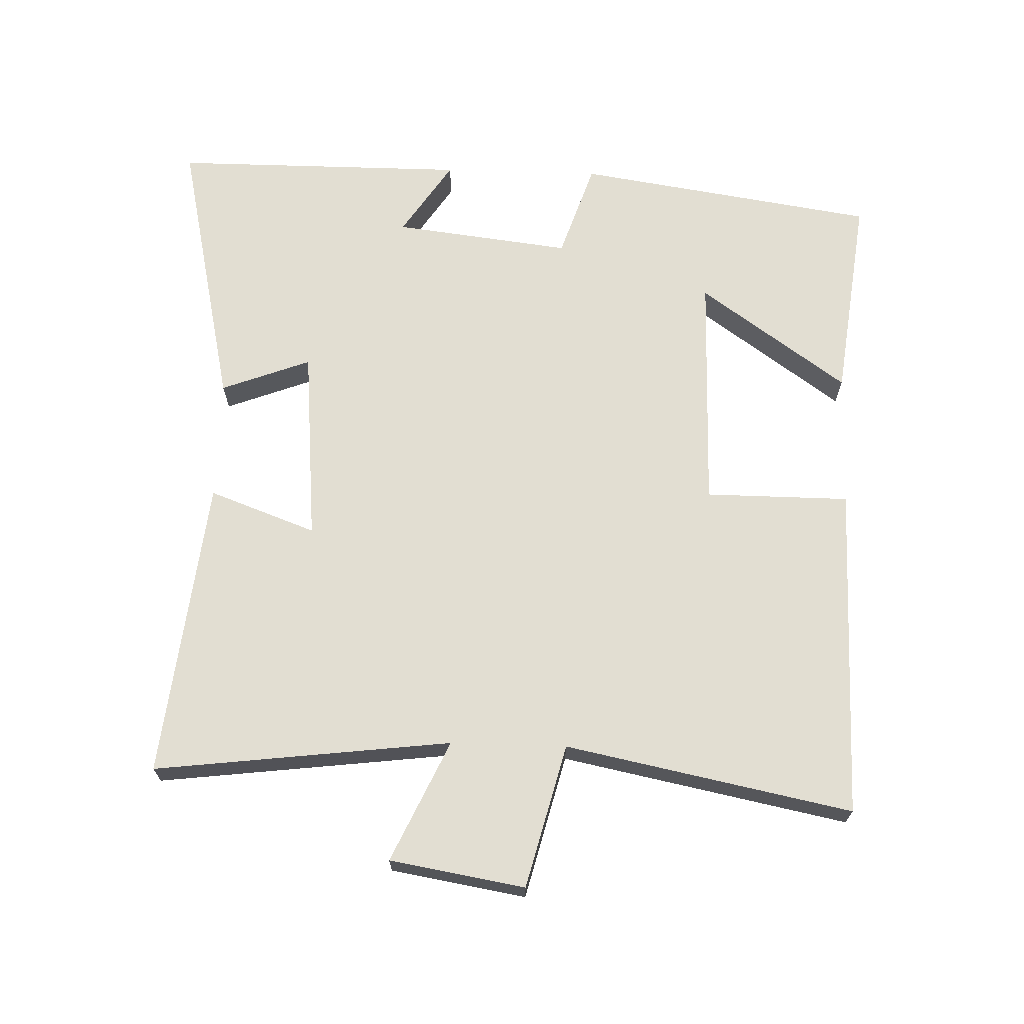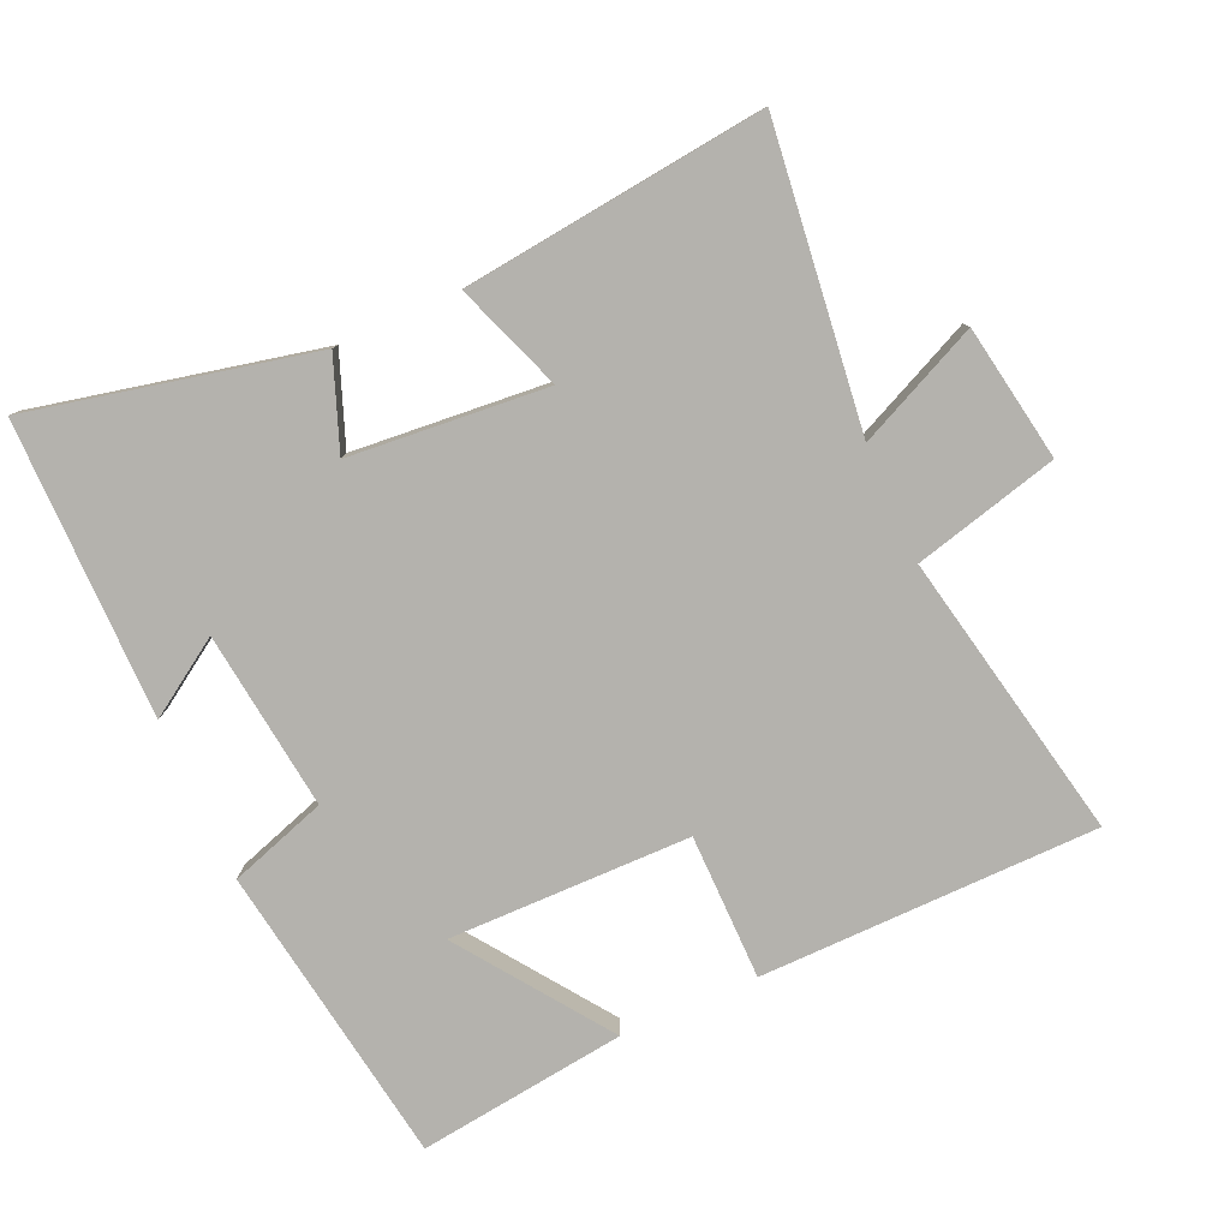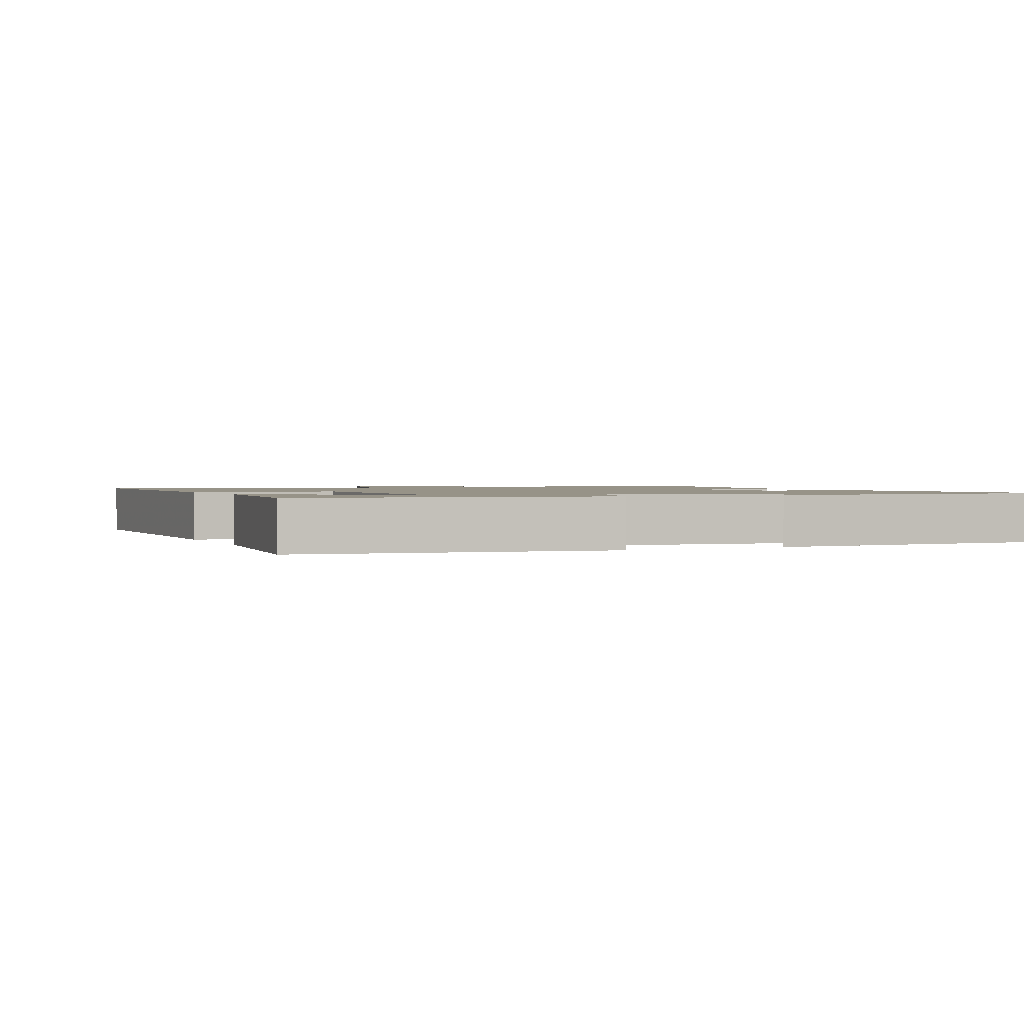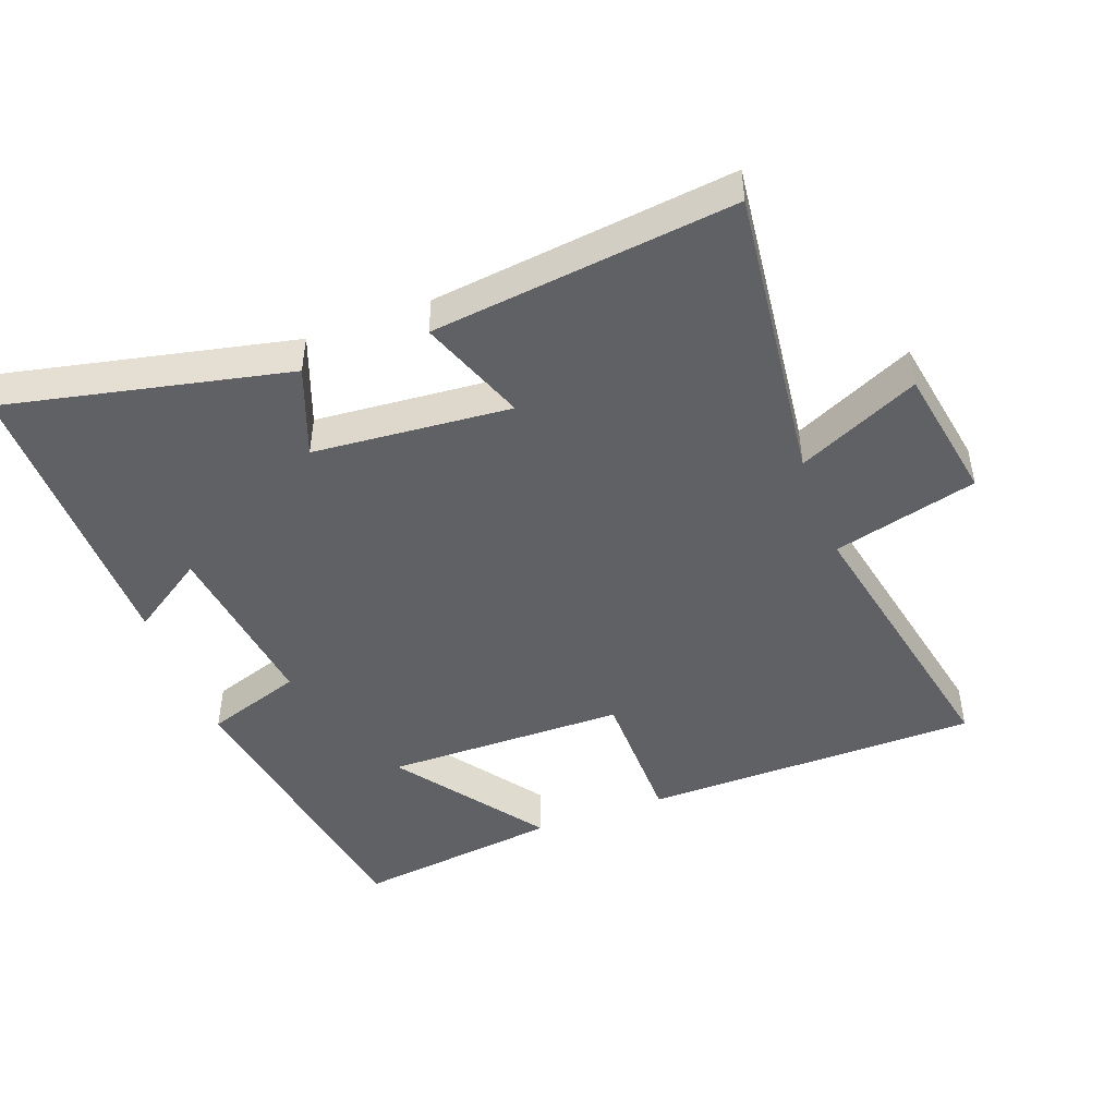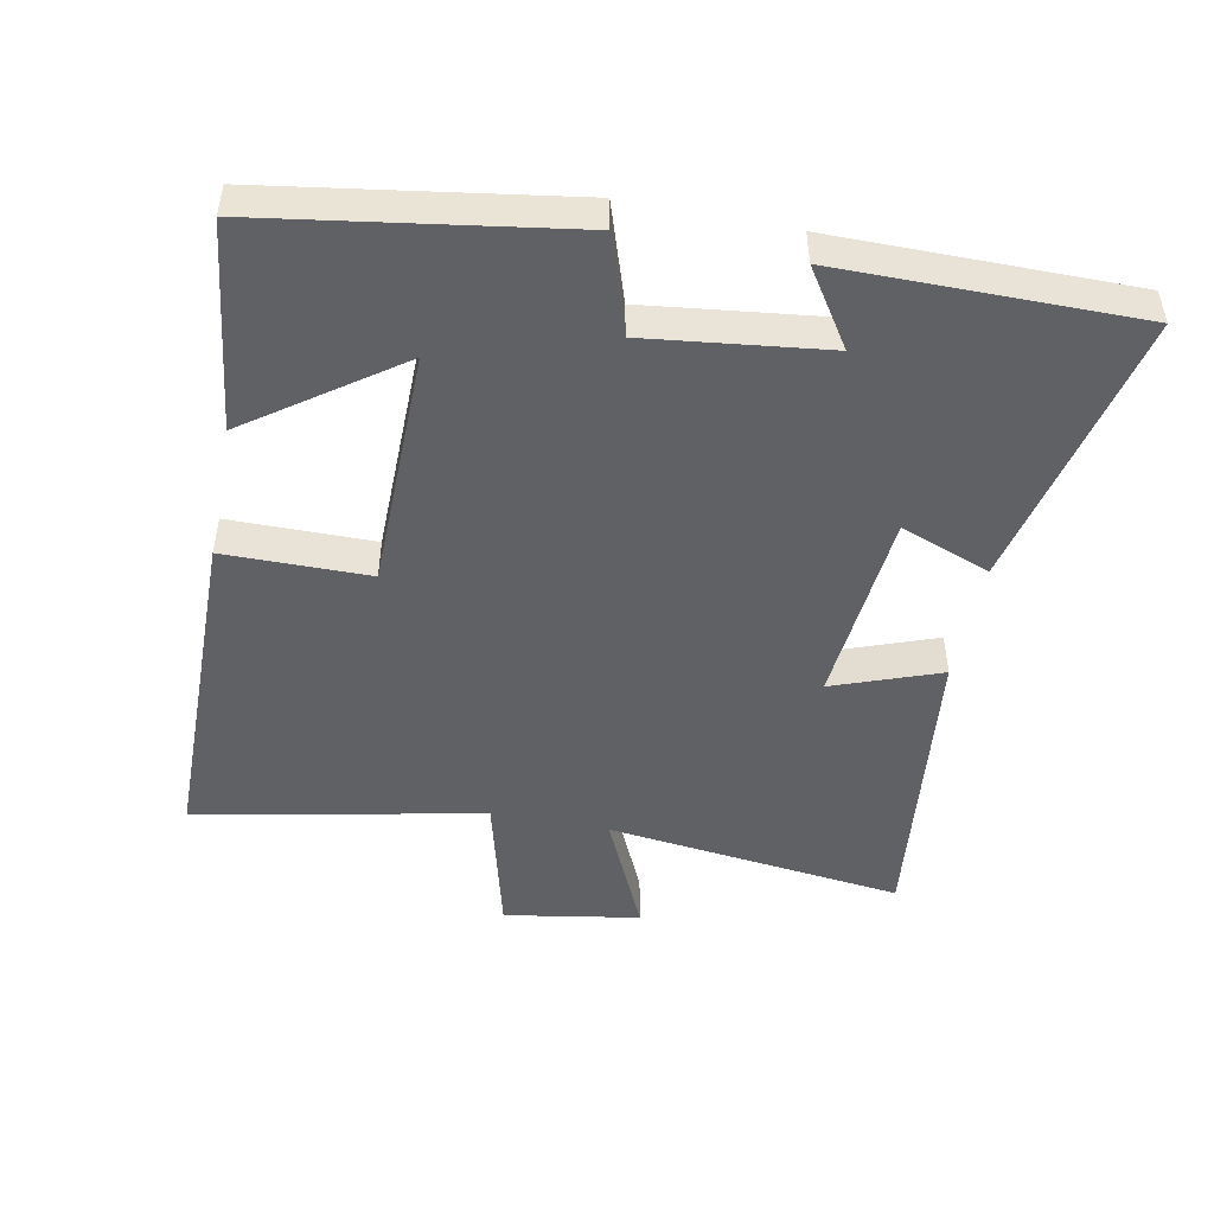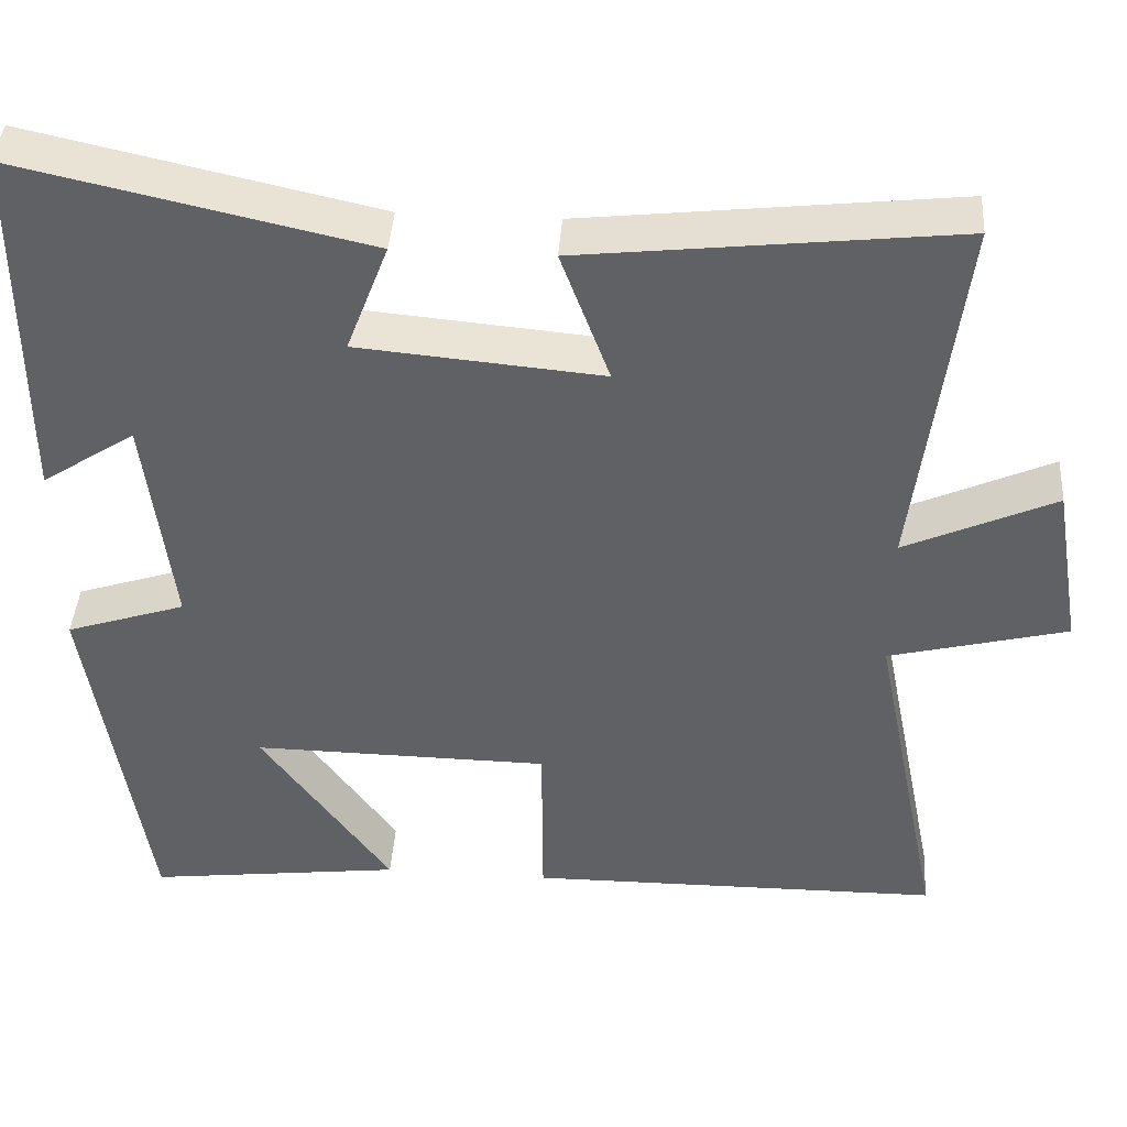
<metadata>
{"format":"obj","ext":"obj","renderer":"f3d","projection":"perspective","resolution":1024,"background":"white","views":[{"elev":67.9,"azim":91.8,"up":"+Y"},{"elev":-79.6,"azim":24.1,"up":"+Y"},{"elev":1.4,"azim":-114.6,"up":"+Y"},{"elev":-46.6,"azim":20.6,"up":"+Y"},{"elev":-48.2,"azim":-101.1,"up":"+Y"},{"elev":41.7,"azim":4.0,"up":"+Z"}]}
</metadata>
<code>
v -0.5 0.07 0.593
v -0.08 0.07 0.5
v -0.131 0.07 0.366
v 0.163 0.07 0.34
v 0.104 0.07 0.5
v 0.554 0.07 0.551
v 0.5 0.07 0.107
v 0.681 0.07 0.19
v 0.715 0.07 -0.012
v 0.5 0.07 -0.067
v 0.586 0.07 -0.495
v 0.083 0.07 -0.5
v 0.082 0.07 -0.284
v -0.278 0.07 -0.28
v -0.121 0.07 -0.5
v -0.431 0.07 -0.539
v -0.5 0.07 -0.089
v -0.355 0.07 -0.041
v -0.387 0.07 0.225
v -0.5 0.07 0.151
v -0.5 0 0.593
v -0.08 0 0.5
v -0.131 0 0.366
v 0.163 0 0.34
v 0.104 0 0.5
v 0.554 0 0.551
v 0.5 0 0.107
v 0.681 0 0.19
v 0.715 0 -0.012
v 0.5 0 -0.067
v 0.586 0 -0.495
v 0.083 0 -0.5
v 0.082 0 -0.284
v -0.278 0 -0.28
v -0.121 0 -0.5
v -0.431 0 -0.539
v -0.5 0 -0.089
v -0.355 0 -0.041
v -0.387 0 0.225
v -0.5 0 0.151
f 19 20 1 2
f 18 19 2 3
f 16 17 18
f 14 15 16
f 14 16 18 3
f 10 11 12 13
f 14 3 4
f 13 14 4
f 10 13 4
f 7 8 9 10
f 4 5 6 7
f 4 7 10
f 22 21 40 39
f 23 22 39 38
f 38 37 36
f 36 35 34
f 23 38 36 34
f 33 32 31 30
f 24 23 34
f 24 34 33
f 24 33 30
f 30 29 28 27
f 27 26 25 24
f 30 27 24
f 1 21 22 2
f 2 22 23 3
f 3 23 24 4
f 4 24 25 5
f 5 25 26 6
f 6 26 27 7
f 7 27 28 8
f 8 28 29 9
f 9 29 30 10
f 10 30 31 11
f 11 31 32 12
f 12 32 33 13
f 13 33 34 14
f 14 34 35 15
f 15 35 36 16
f 16 36 37 17
f 17 37 38 18
f 18 38 39 19
f 19 39 40 20
f 20 40 21 1

</code>
